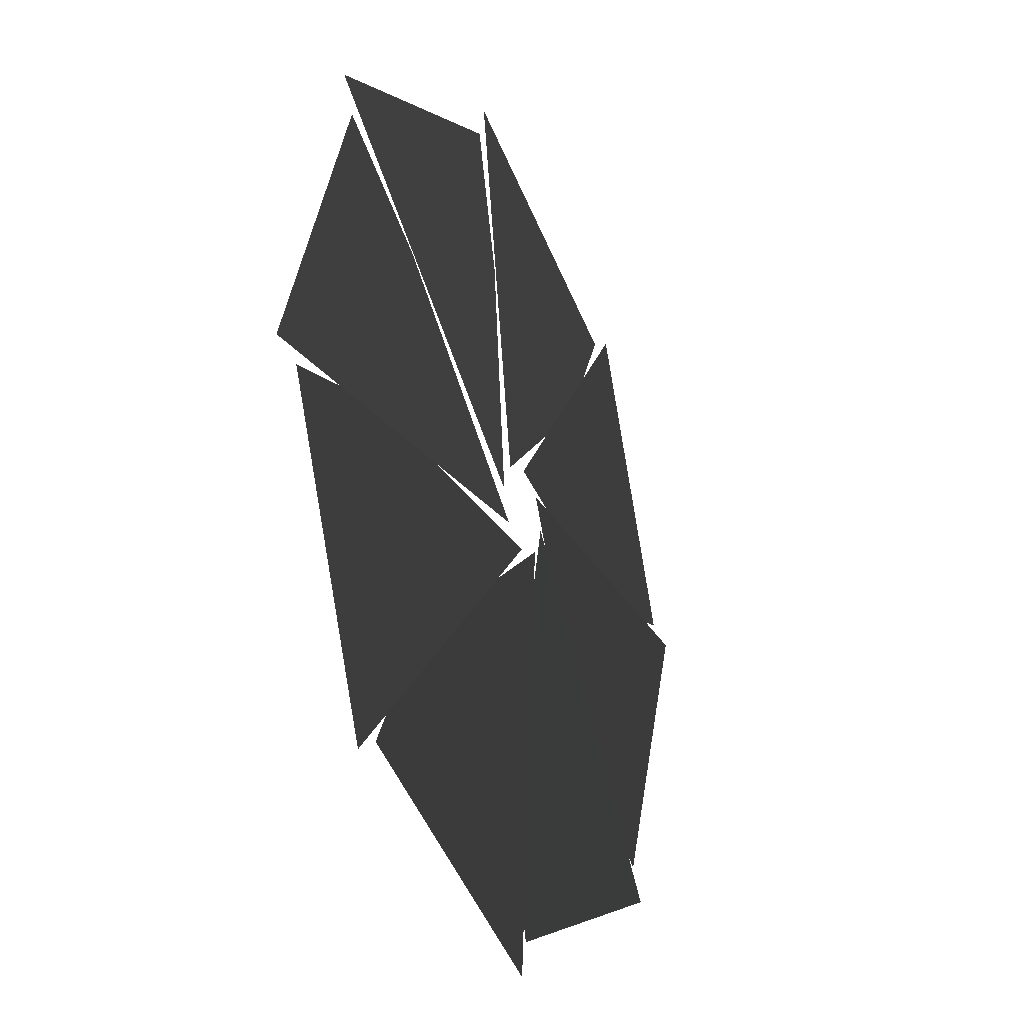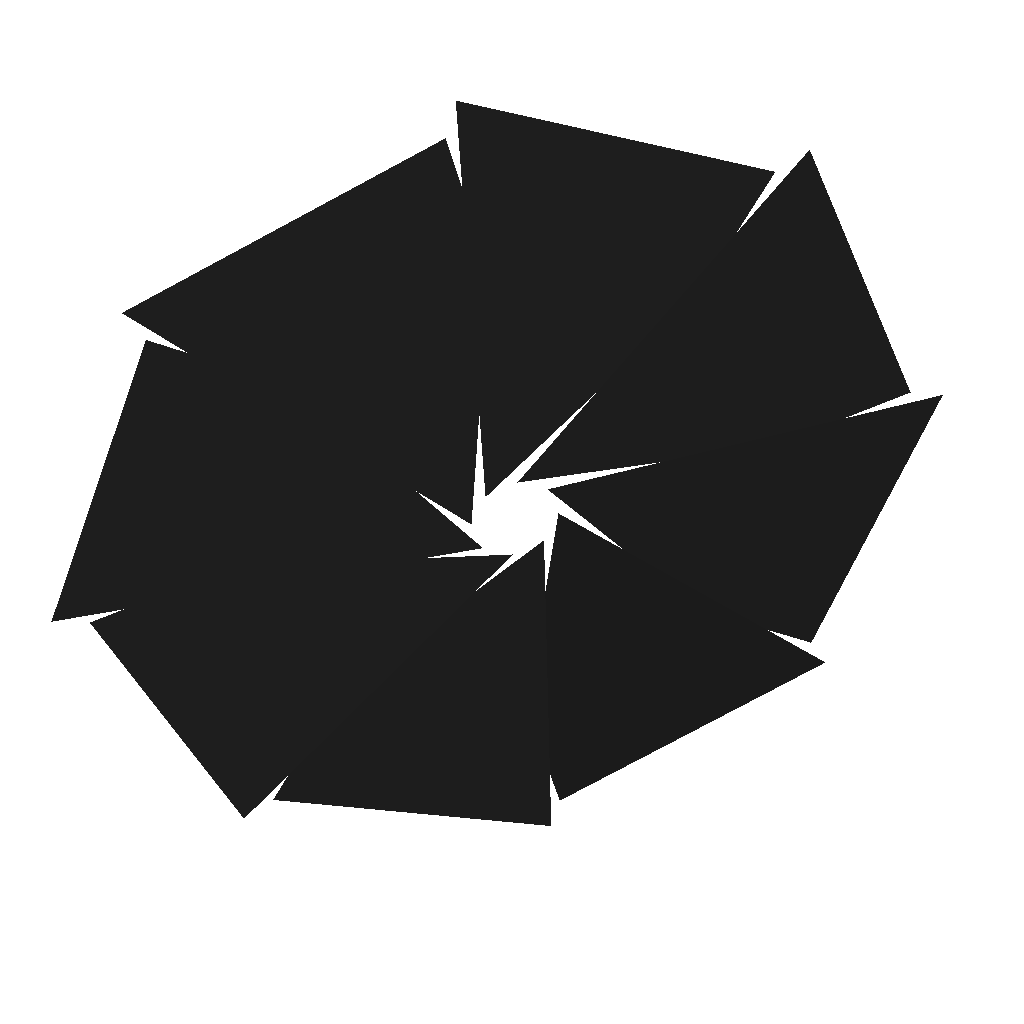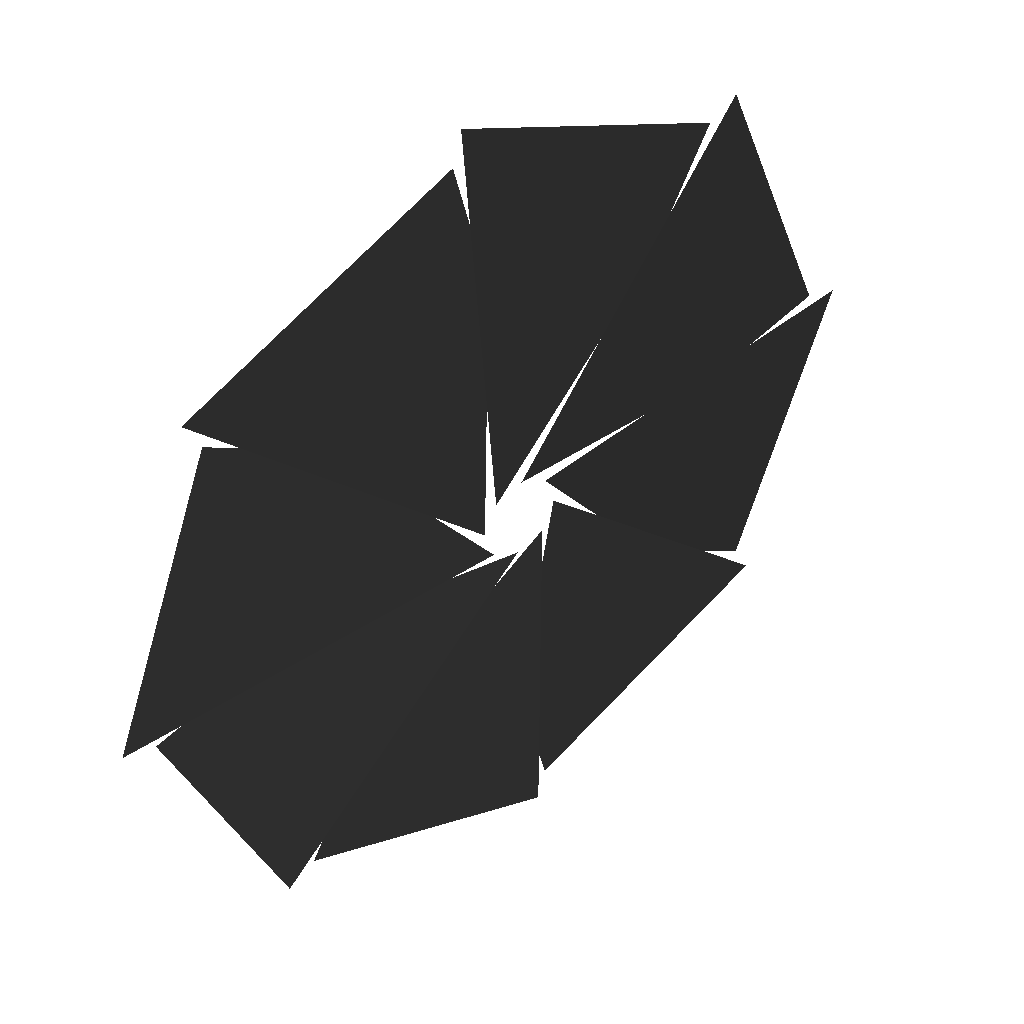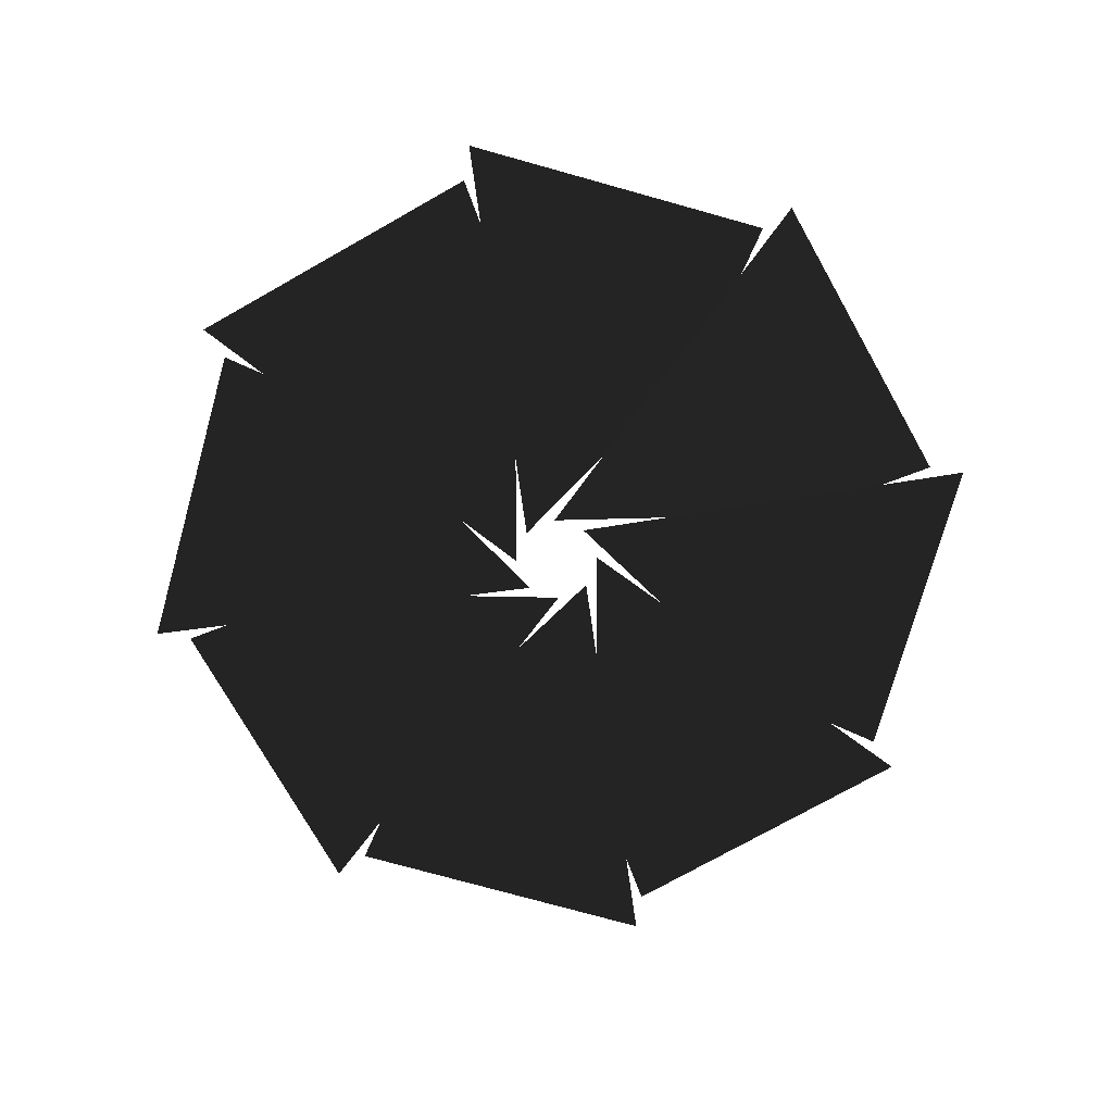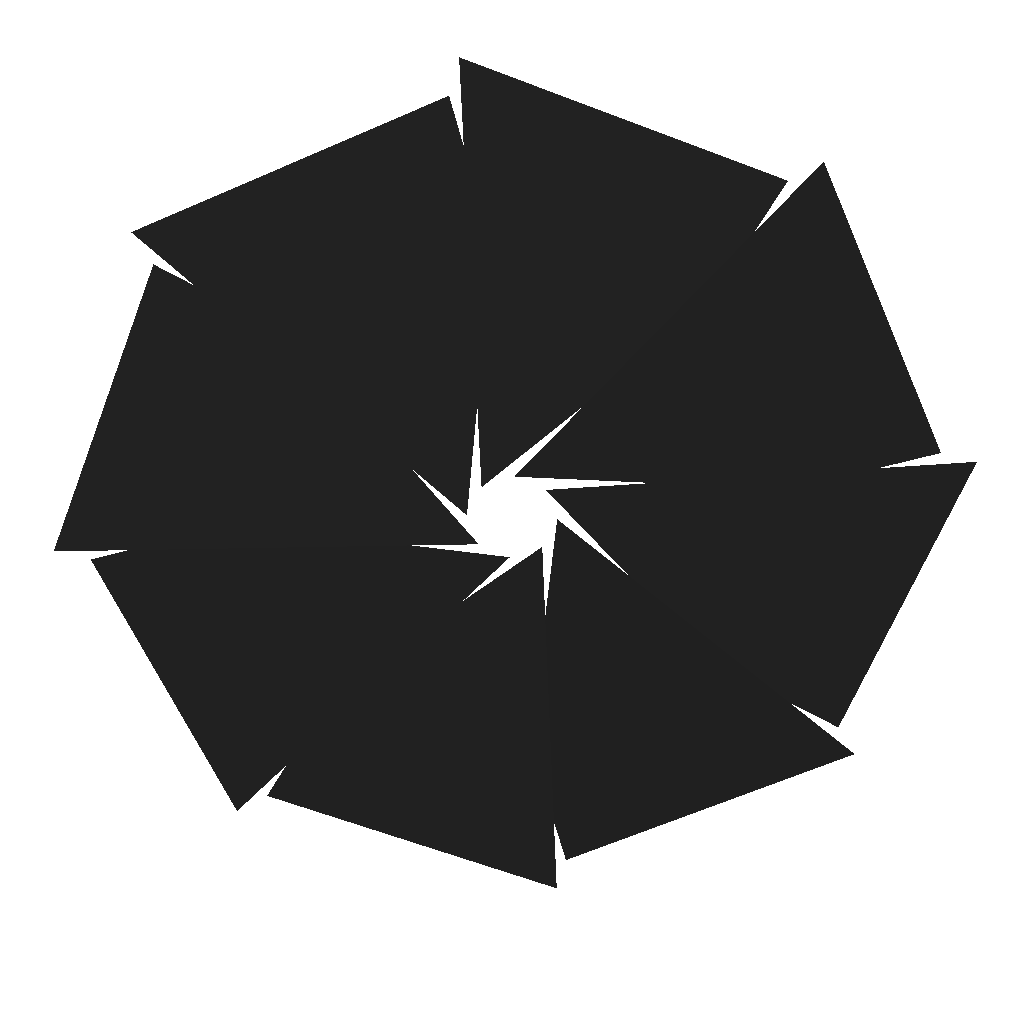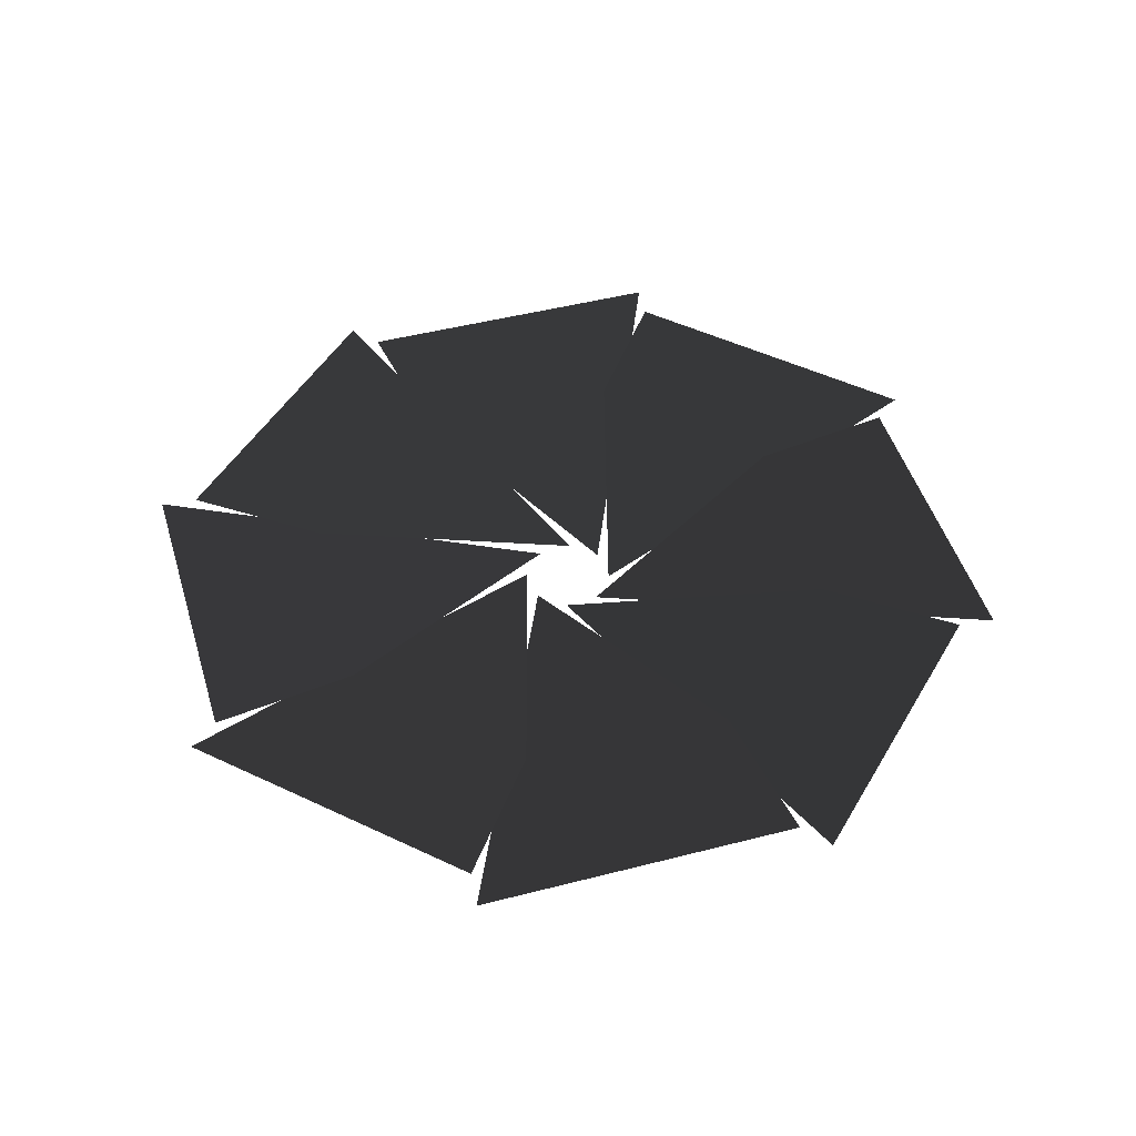
<metadata>
{"format":"obj","ext":"obj","renderer":"f3d","projection":"perspective","resolution":1024,"background":"white","views":[{"elev":-27.5,"azim":-66.0,"up":"+Z"},{"elev":37.8,"azim":-15.4,"up":"+Z"},{"elev":41.1,"azim":-40.3,"up":"+Z"},{"elev":-75.1,"azim":140.7,"up":"+Y"},{"elev":26.7,"azim":-0.4,"up":"+Z"},{"elev":46.8,"azim":49.9,"up":"+Y"}]}
</metadata>
<code>
v -10.07 -23 -1.057
v -0.7242 -23.5 -0.656
v -7.452 -22.99 5.66
v -4.582 -22.99 4.009
v -6.372 -23 -7.867
v -0.0486 -23.5 -0.9759
v -9.272 -22.99 -1.267
v -6.076 -22.99 -0.4054
v 1.057 -23 -10.07
v 0.656 -23.5 -0.7242
v -5.66 -22.99 -7.452
v -4.009 -22.99 -4.583
v 7.867 -23 -6.372
v 0.9759 -23.5 -0.0486
v 1.267 -22.99 -9.272
v 0.4054 -22.99 -6.076
v 10.07 -23 1.057
v 0.7242 -23.5 0.656
v 7.452 -22.99 -5.66
v 4.583 -22.99 -4.009
v 6.372 -23 7.867
v 0.0482 -23.5 0.9759
v 9.272 -22.99 1.267
v 6.075 -22.99 0.4053
v -1.057 -23 10.07
v -0.656 -23.5 0.7242
v 5.66 -22.99 7.452
v 4.009 -22.99 4.582
v -7.867 -23 6.372
v -0.9759 -23.5 0.0486
v -1.267 -22.99 9.272
v -0.4054 -22.99 6.076
g Group_001
f 1 2 4 3
g Group_002
f 5 6 8 7
g Group_003
f 9 10 12 11
g Group_004
f 13 14 16 15
g Group_005
f 17 18 20 19
g Group_006
f 21 22 24 23
g Group_007
f 25 26 28 27
g Group_008
f 29 30 32 31

</code>
